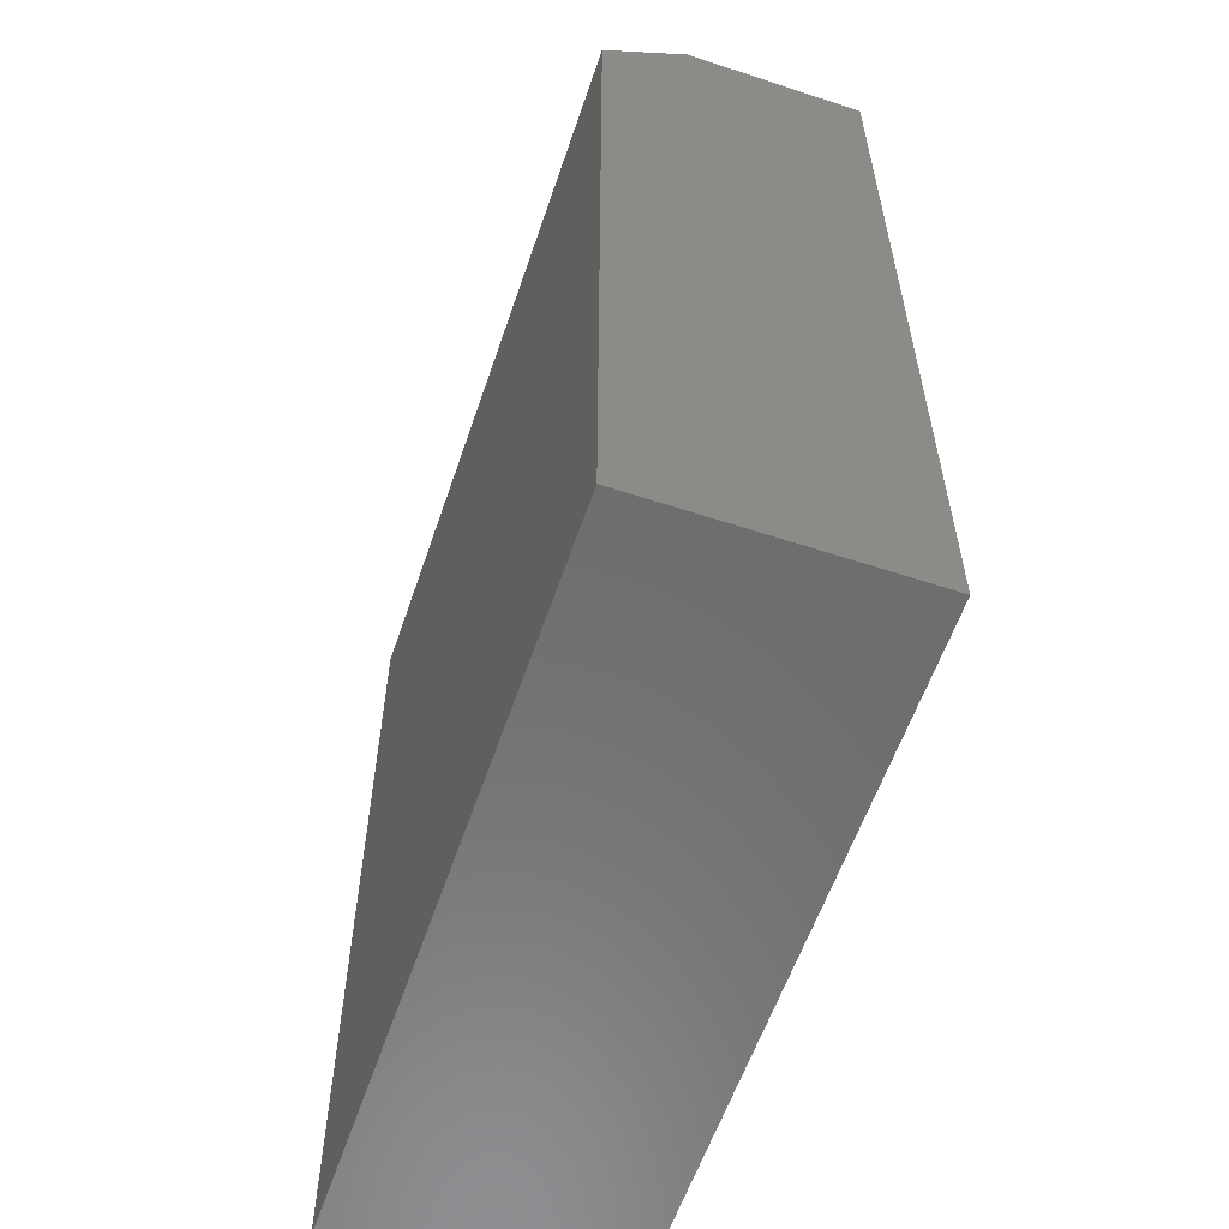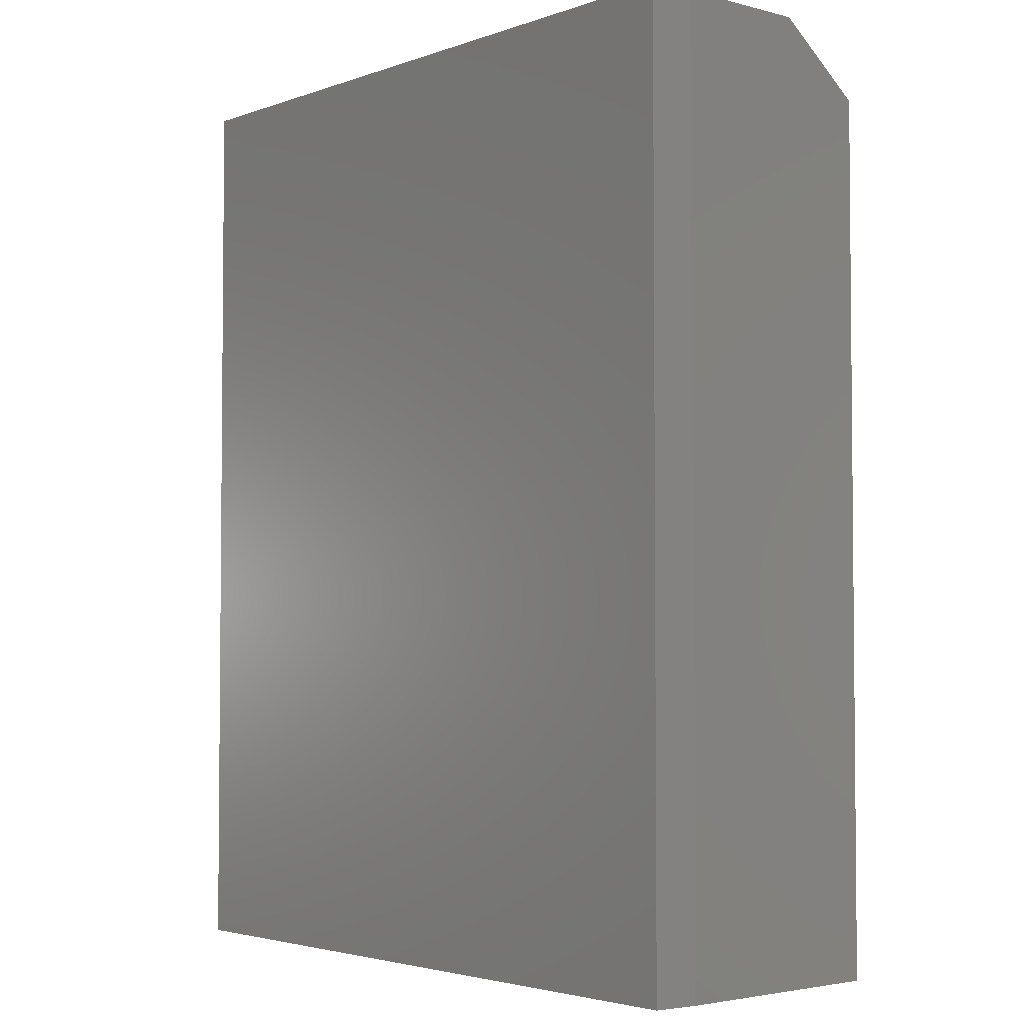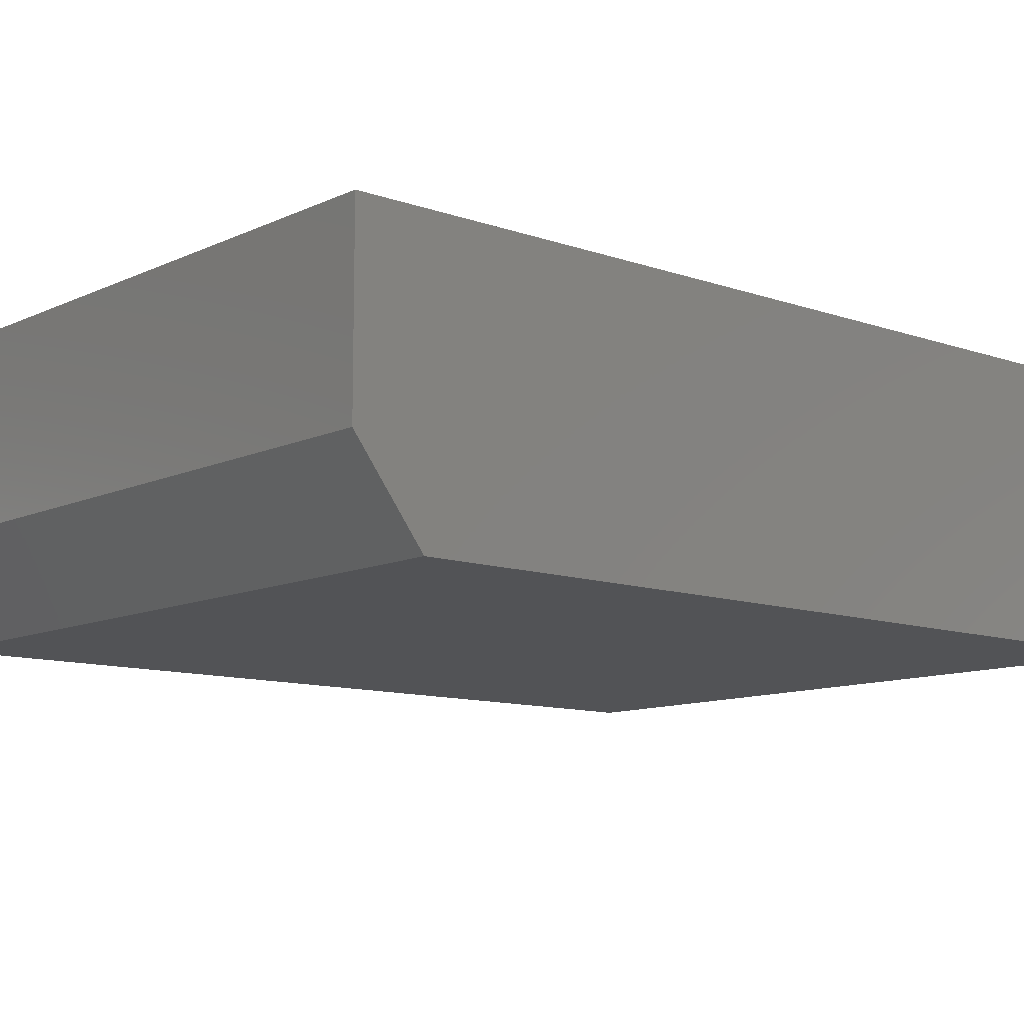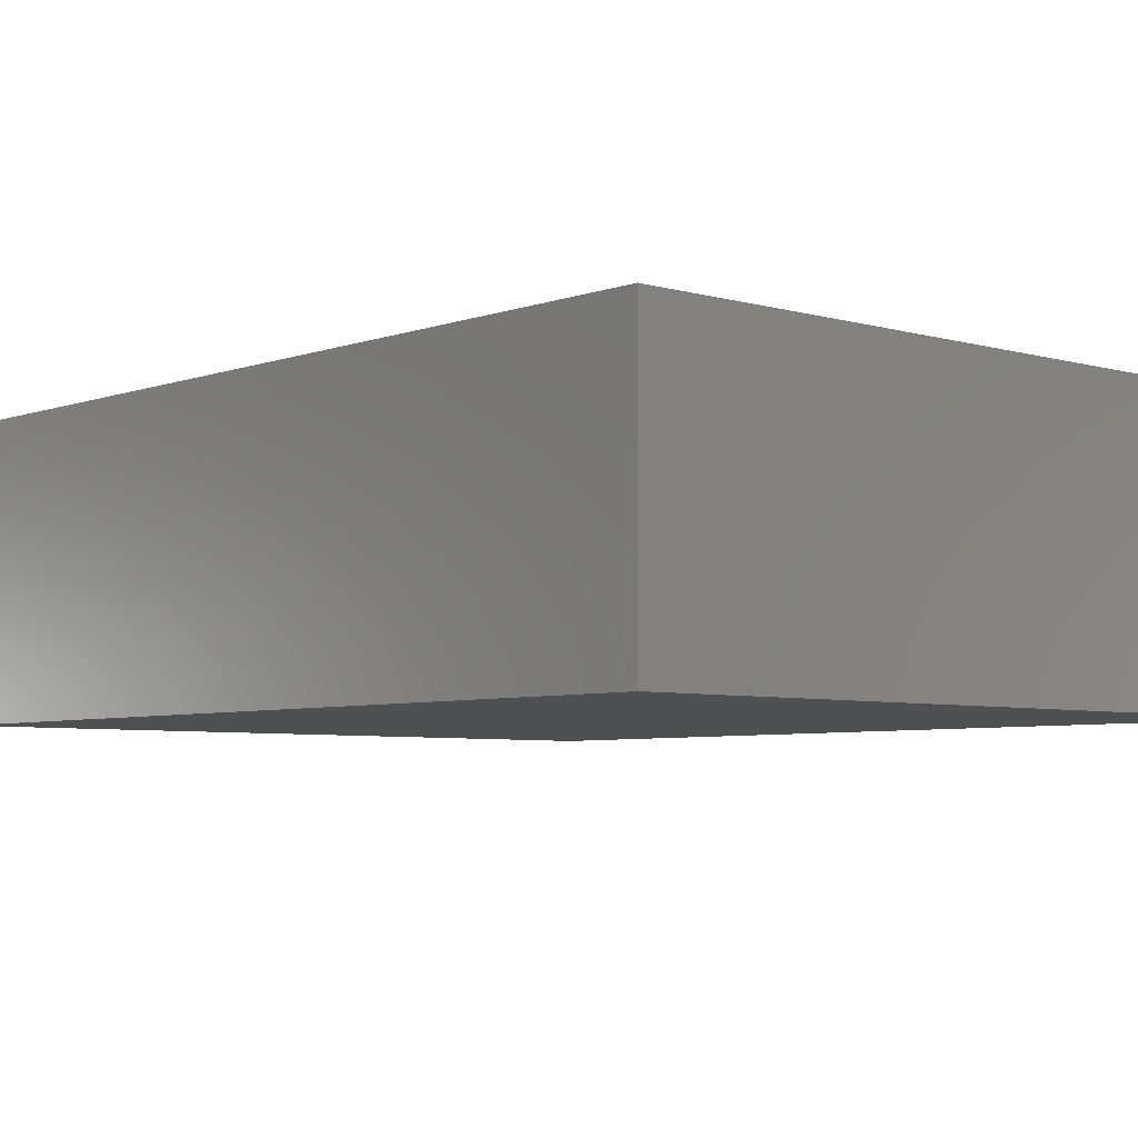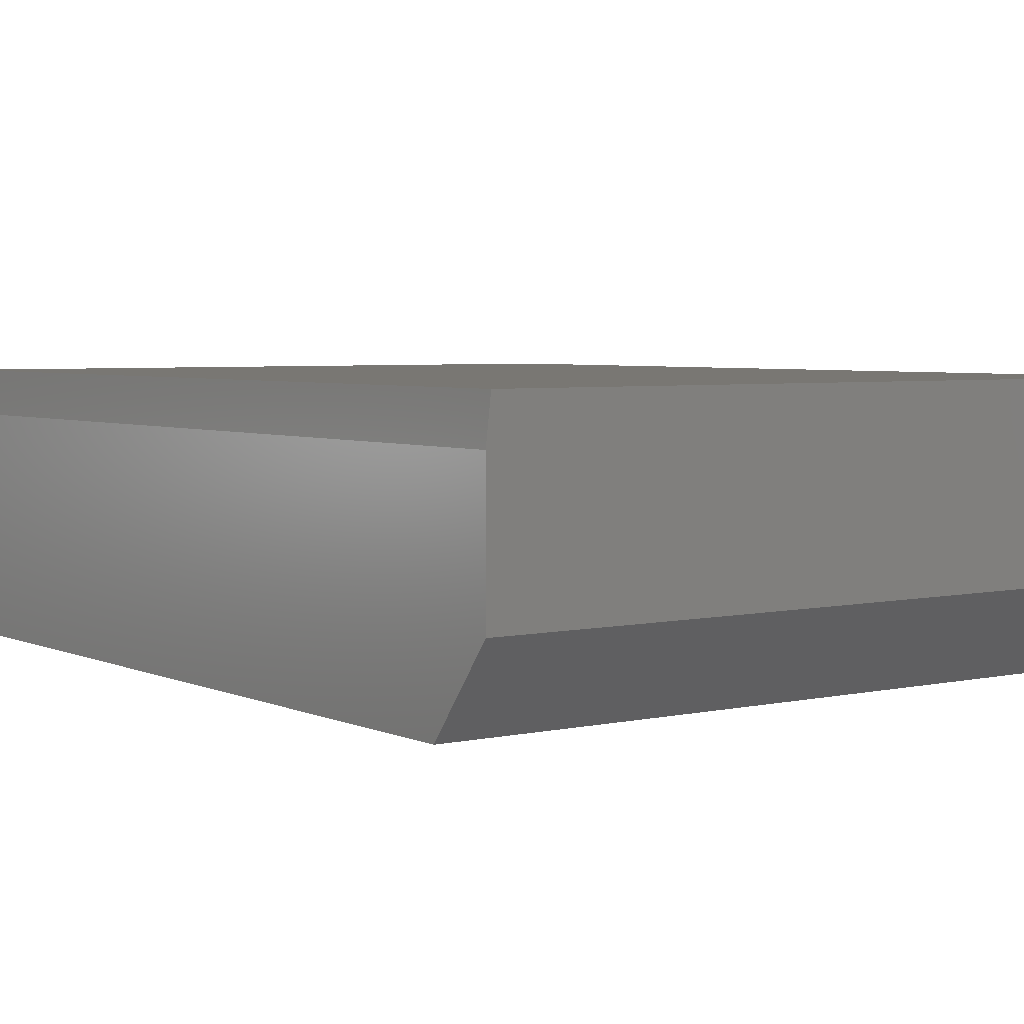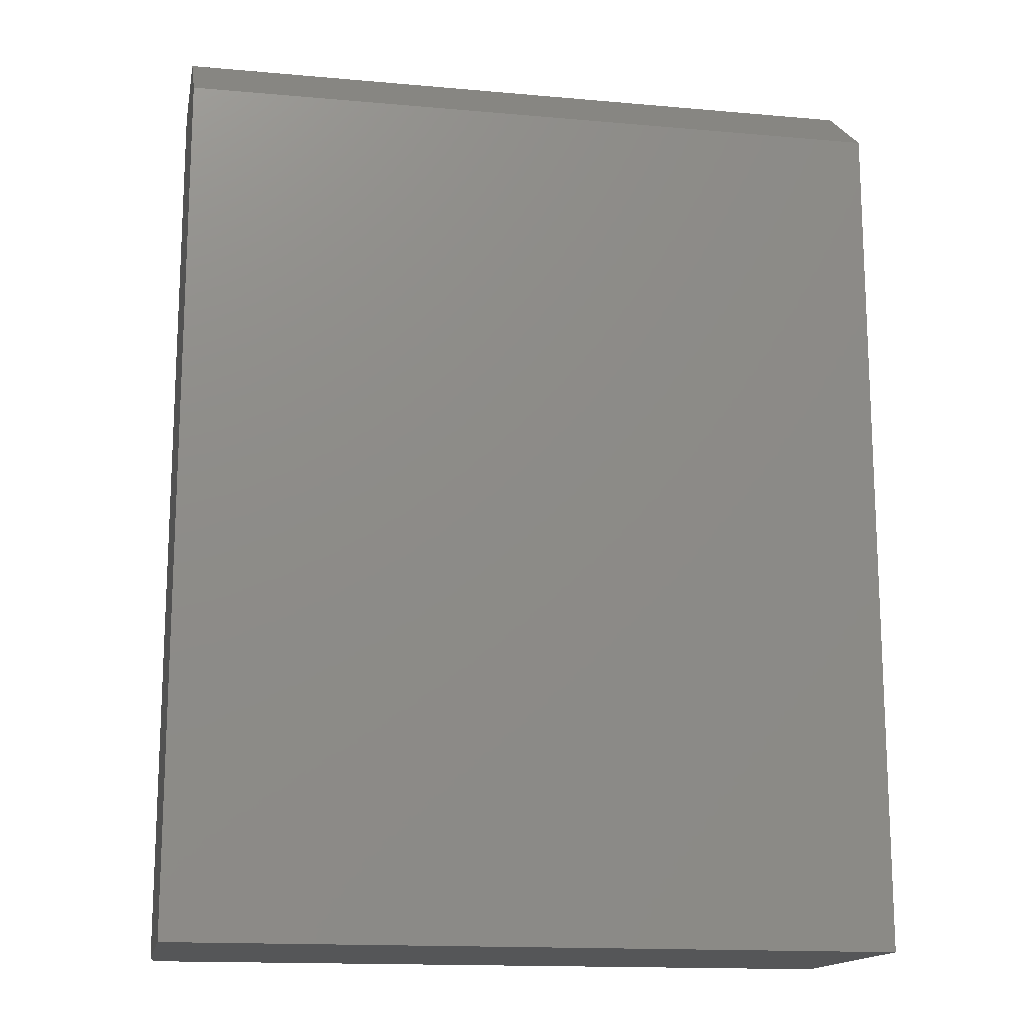
<metadata>
{"format":"stl","ext":"stl","renderer":"f3d","projection":"perspective","resolution":1024,"background":"white","views":[{"elev":-58.9,"azim":-108.7,"up":"+Y"},{"elev":-3.3,"azim":49.3,"up":"+Y"},{"elev":-10.7,"azim":-131.1,"up":"+Z"},{"elev":-5.3,"azim":-41.9,"up":"+Z"},{"elev":4.4,"azim":144.3,"up":"+Z"},{"elev":-15.4,"azim":169.3,"up":"+Y"}]}
</metadata>
<code>
# stl→obj: 12 verts, 20 faces
v -0.5781 0.75 0.1406
v -0.5781 0.75 0.4297
v 0.5745 0.75 0.1406
v 0.5667 0.75 0.4297
v 0.5745 0.75 0.3594
v 0.5745 -0.75 0.3594
v 0.5745 -0.75 0
v 0.5745 0.6406 0
v -0.5781 -0.75 0
v -0.5781 0.6406 0
v -0.5781 -0.75 0.4297
v 0.5667 -0.75 0.4297
f 1 2 3
f 3 2 4
f 3 4 5
f 6 7 5
f 5 7 8
f 5 8 3
f 9 10 7
f 7 10 8
f 9 11 10
f 10 11 2
f 10 2 1
f 3 8 1
f 1 8 10
f 11 12 2
f 2 12 4
f 11 9 12
f 12 9 7
f 12 7 6
f 4 12 5
f 5 12 6

</code>
